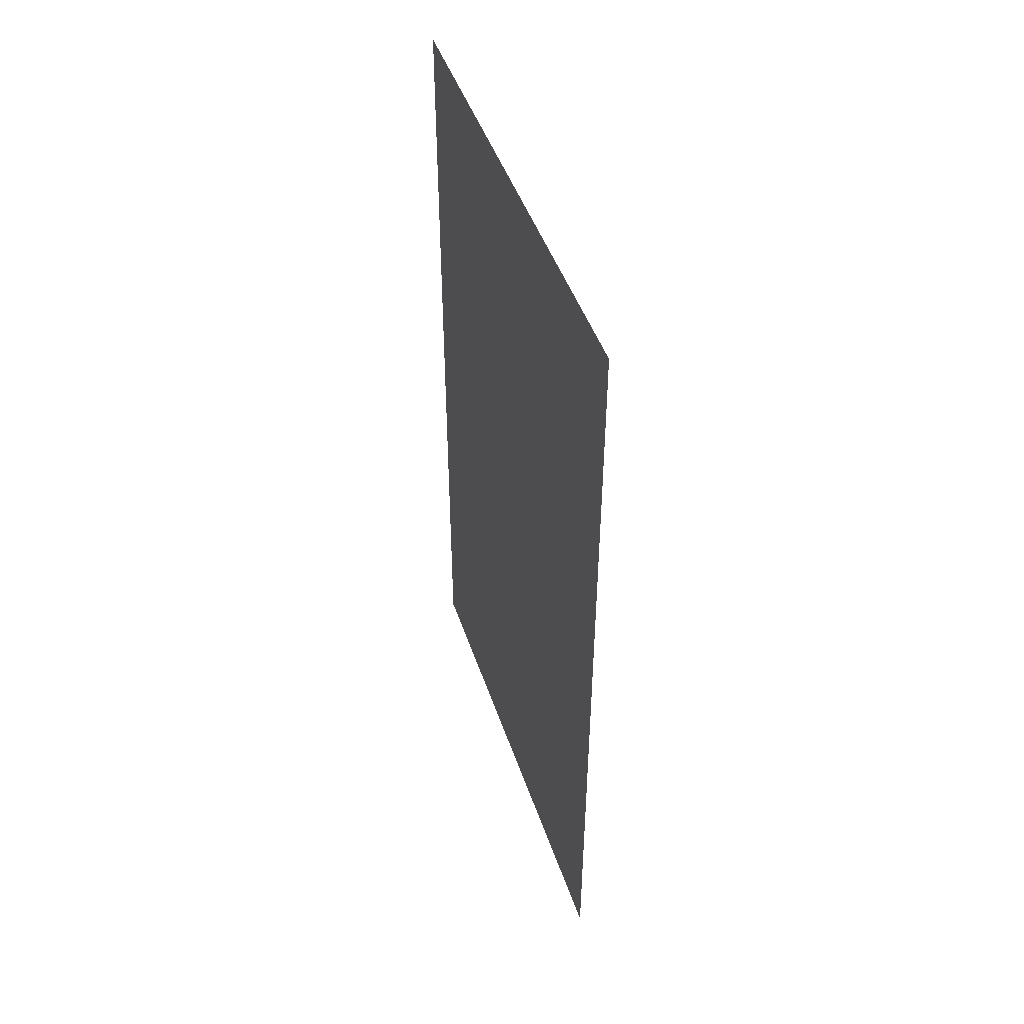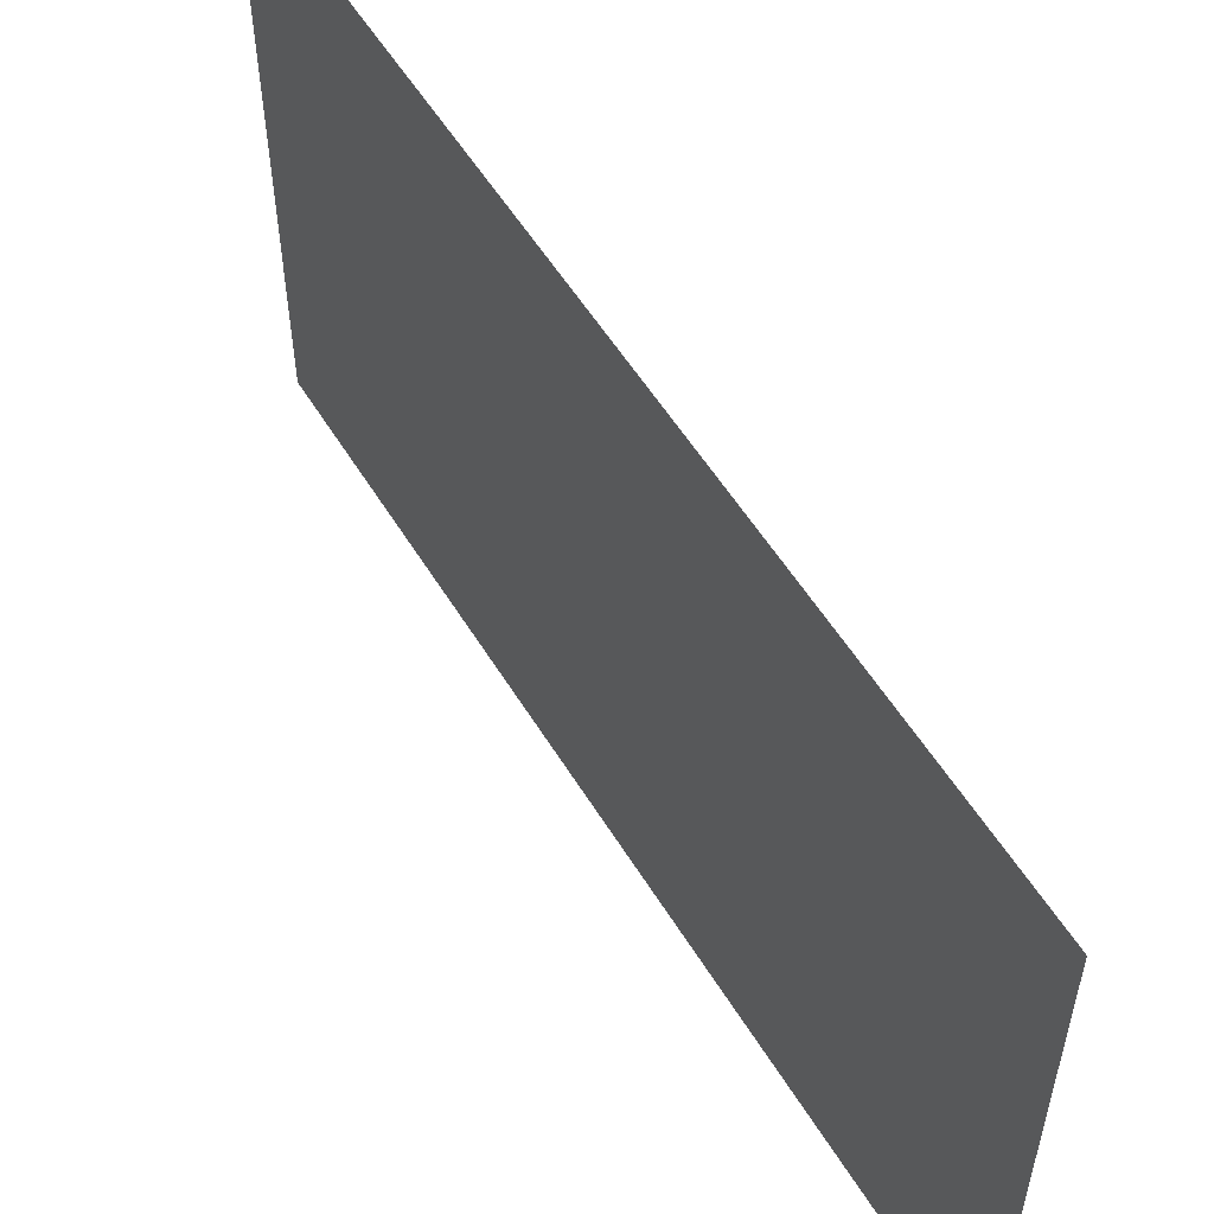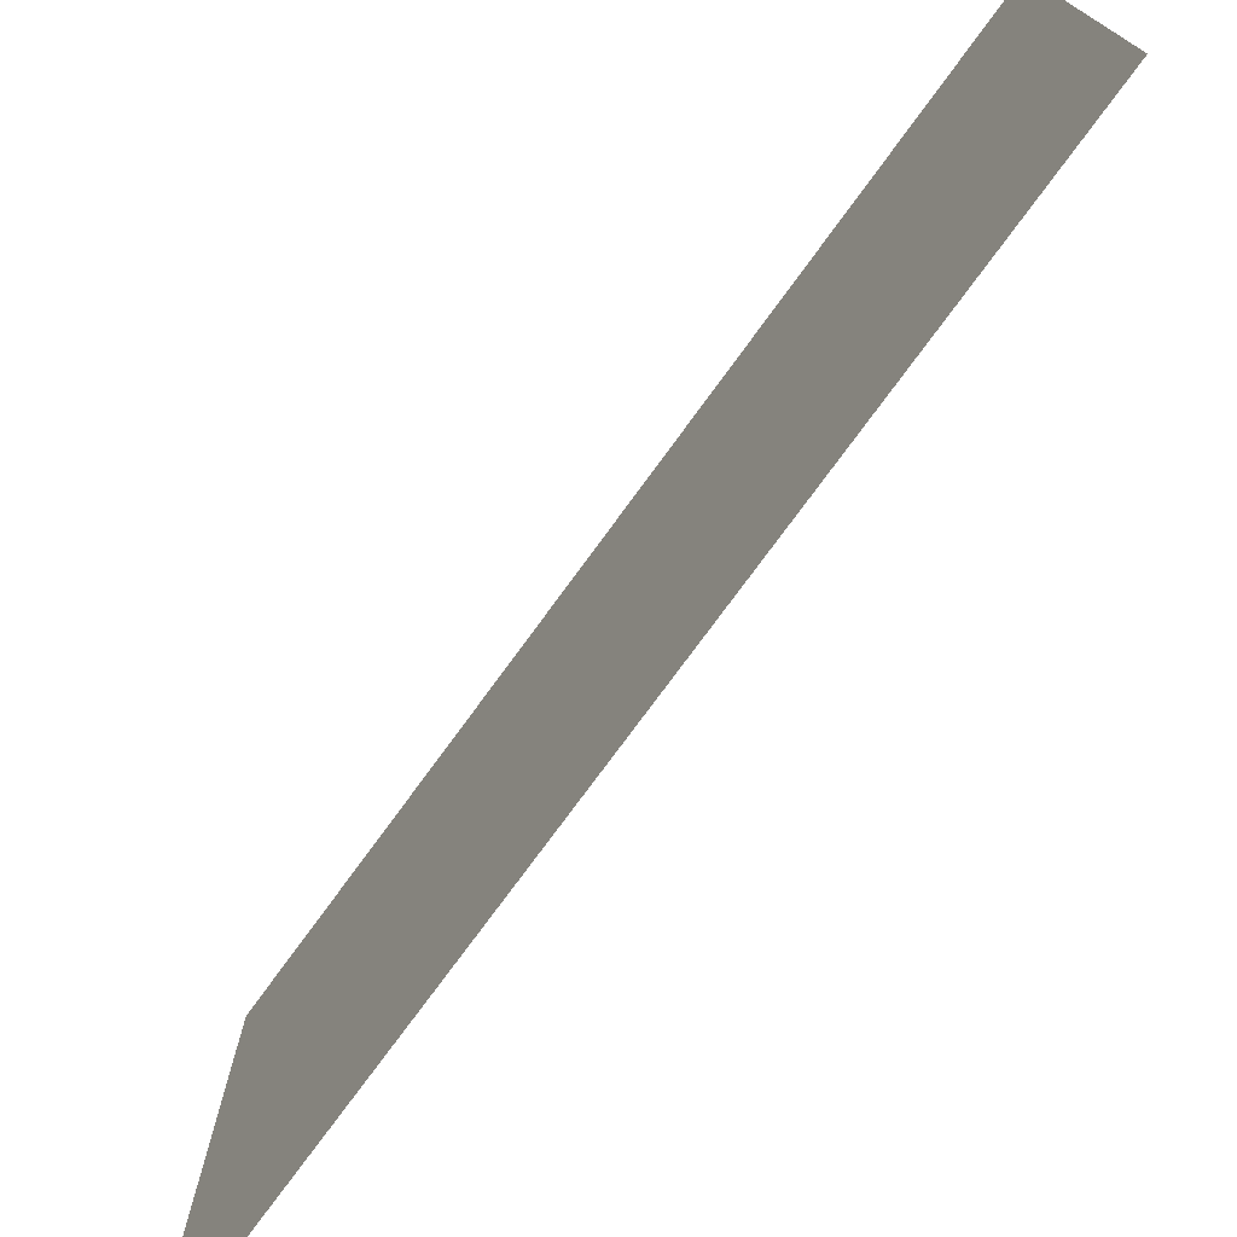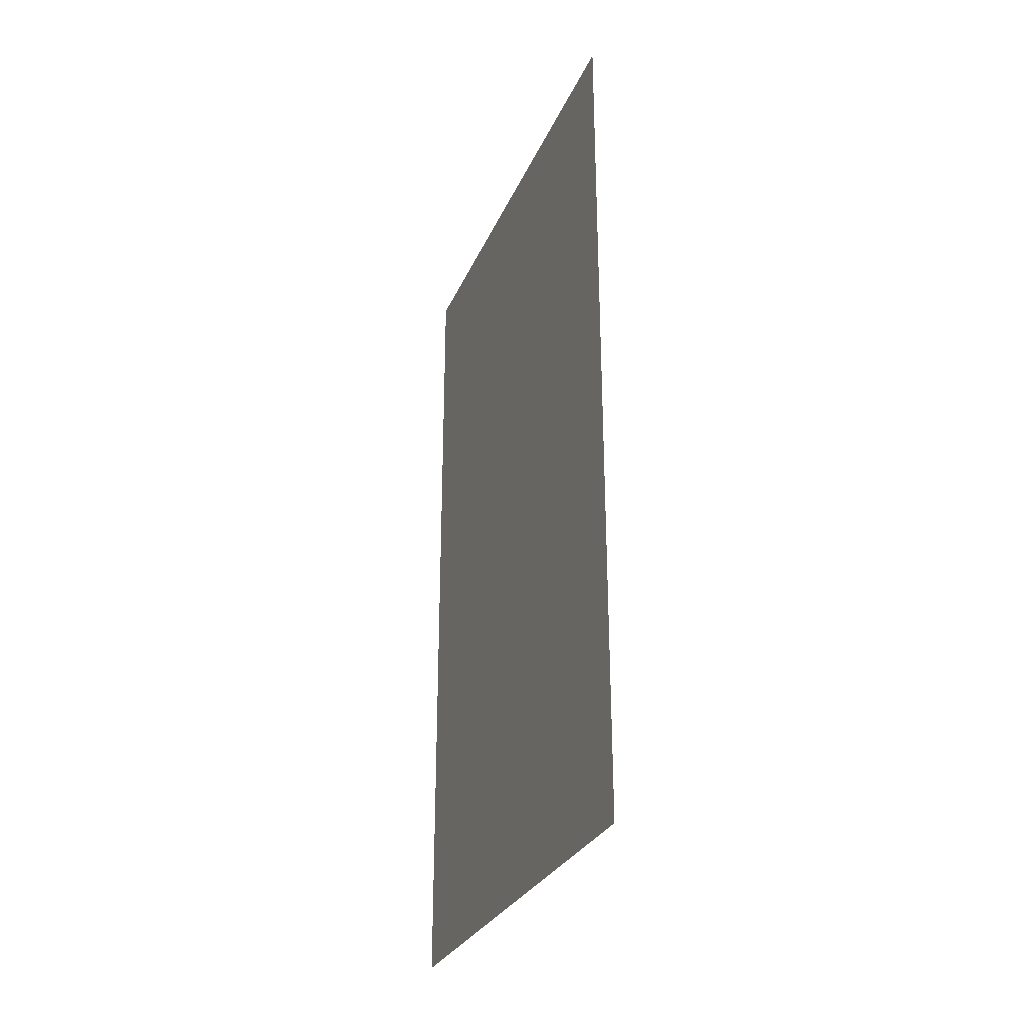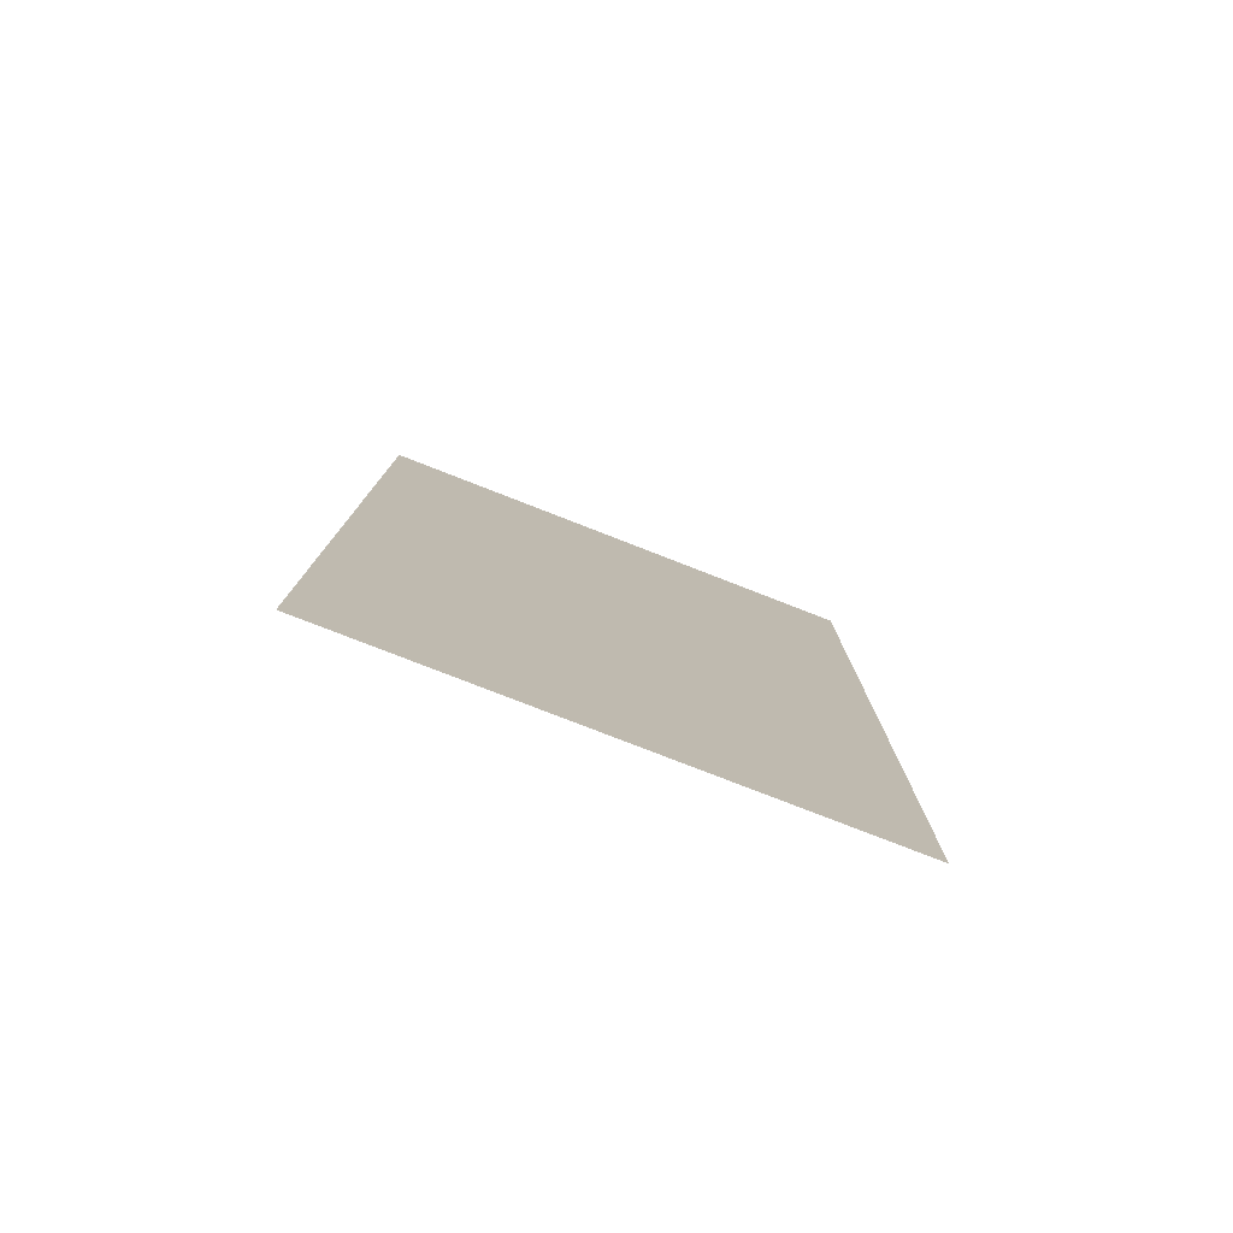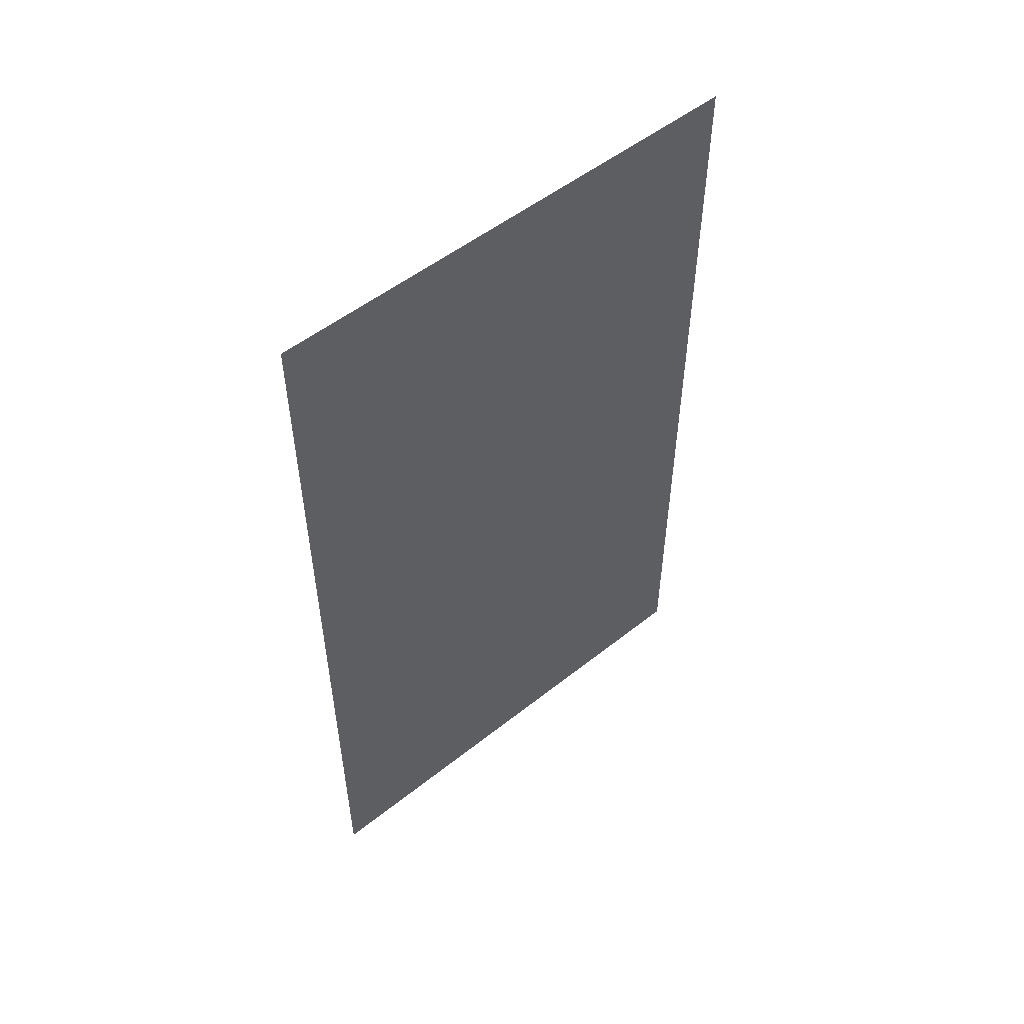
<metadata>
{"format":"obj","ext":"obj","renderer":"f3d","projection":"perspective","resolution":1024,"background":"white","views":[{"elev":46.3,"azim":-18.2,"up":"+Z"},{"elev":55.5,"azim":-31.0,"up":"+Y"},{"elev":-74.8,"azim":-36.0,"up":"+Y"},{"elev":-28.8,"azim":159.9,"up":"+Z"},{"elev":-78.6,"azim":68.7,"up":"+Z"},{"elev":52.6,"azim":-130.5,"up":"+Z"}]}
</metadata>
<code>
v -3.645 25.27 0
v -3.644 26.45 0
v -3.645 25.27 2
v -3.644 26.45 2
f 1 2 3
f 2 3 4

</code>
